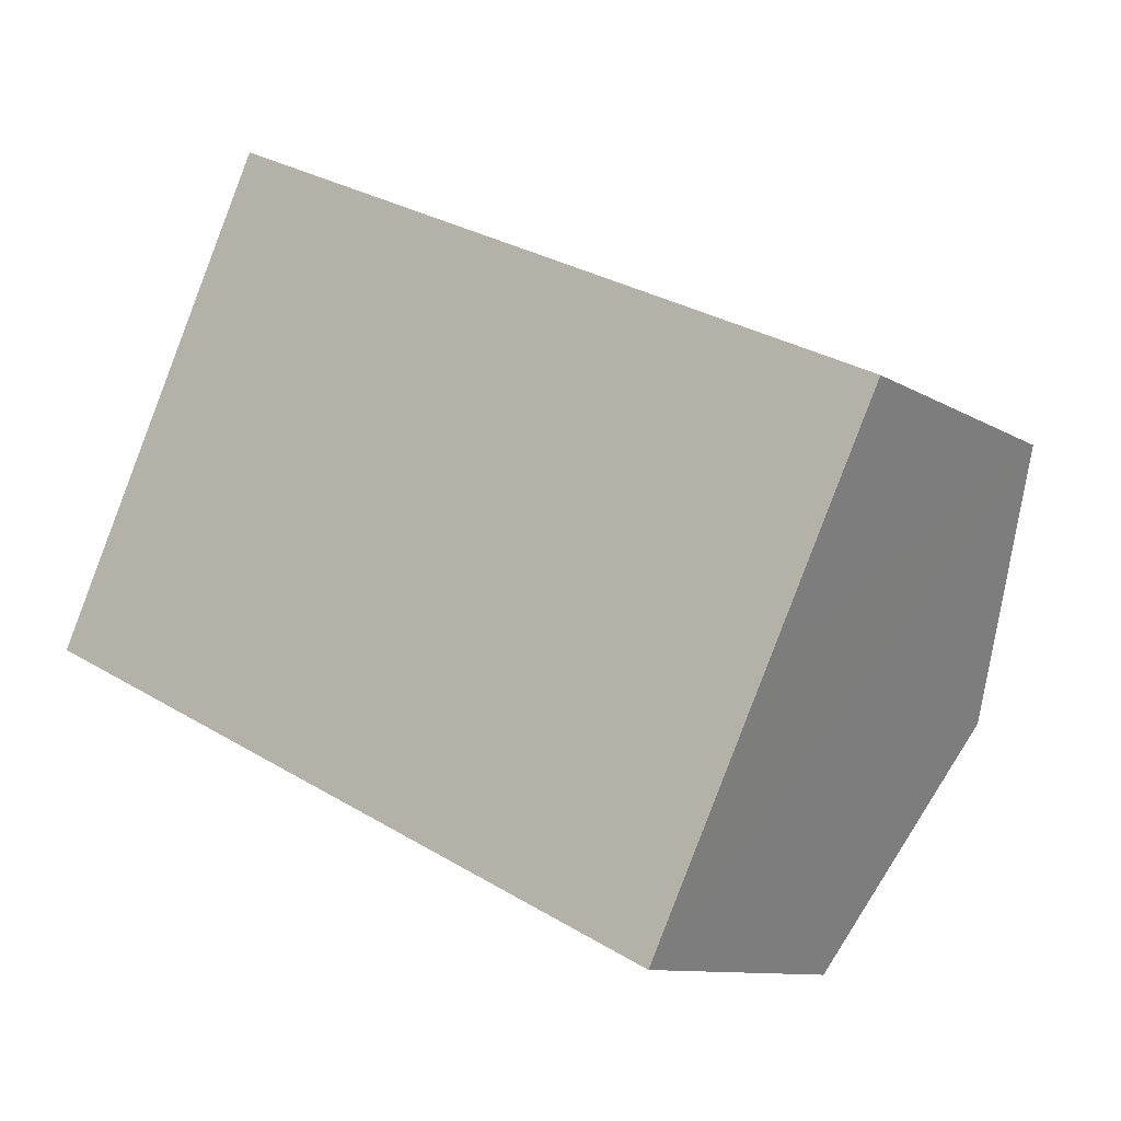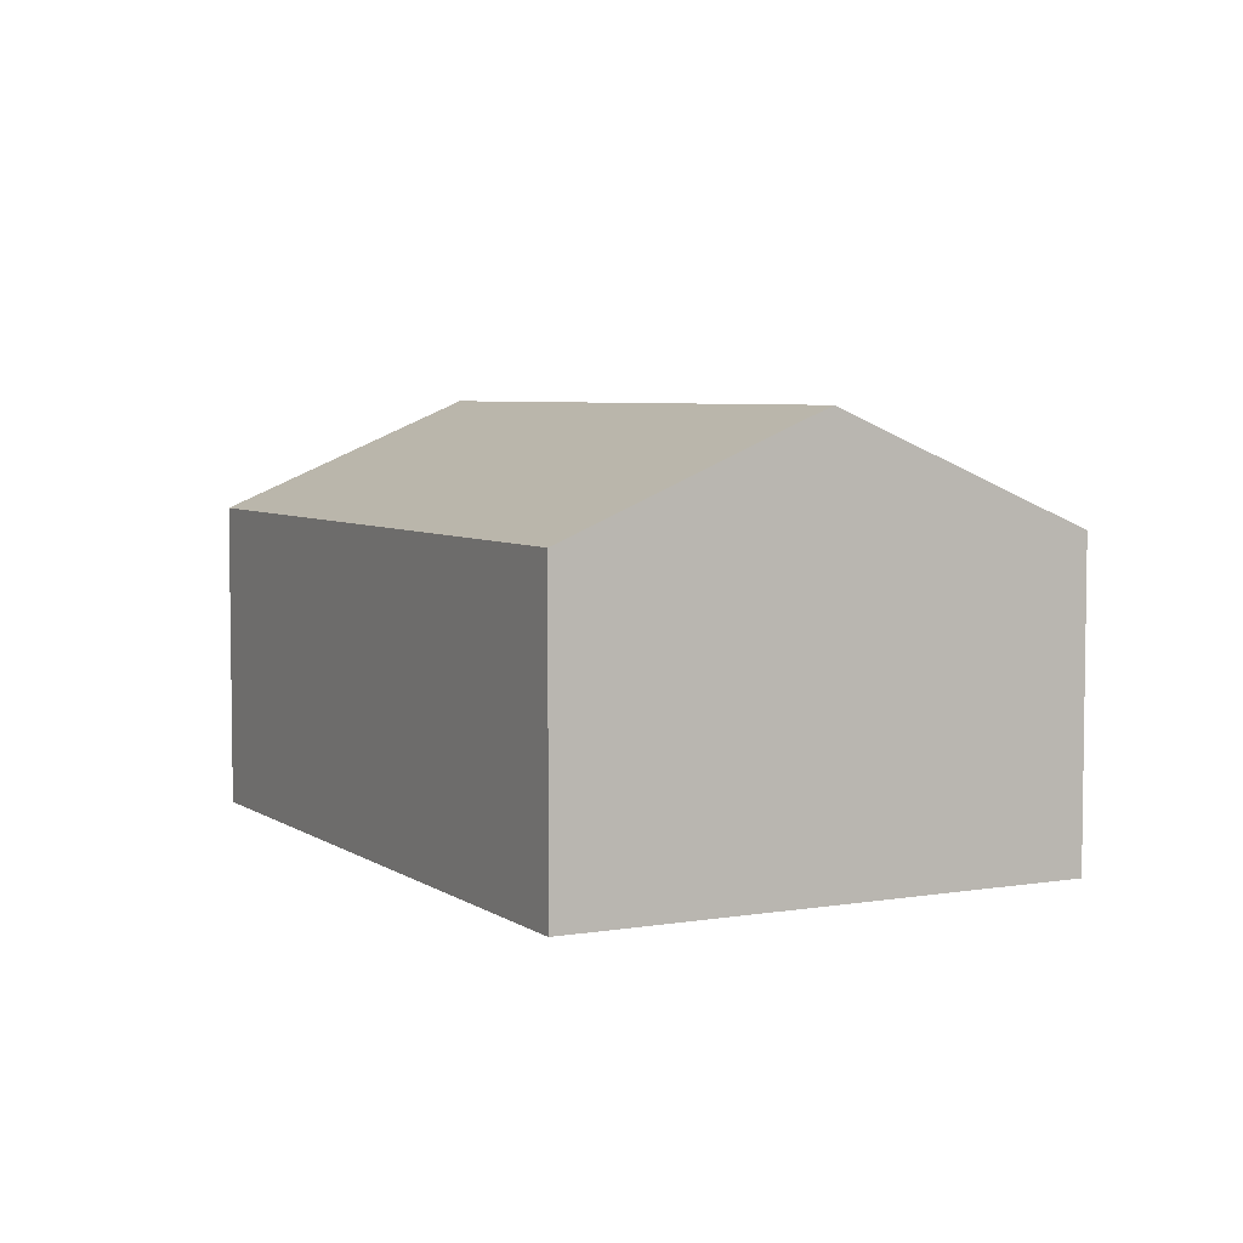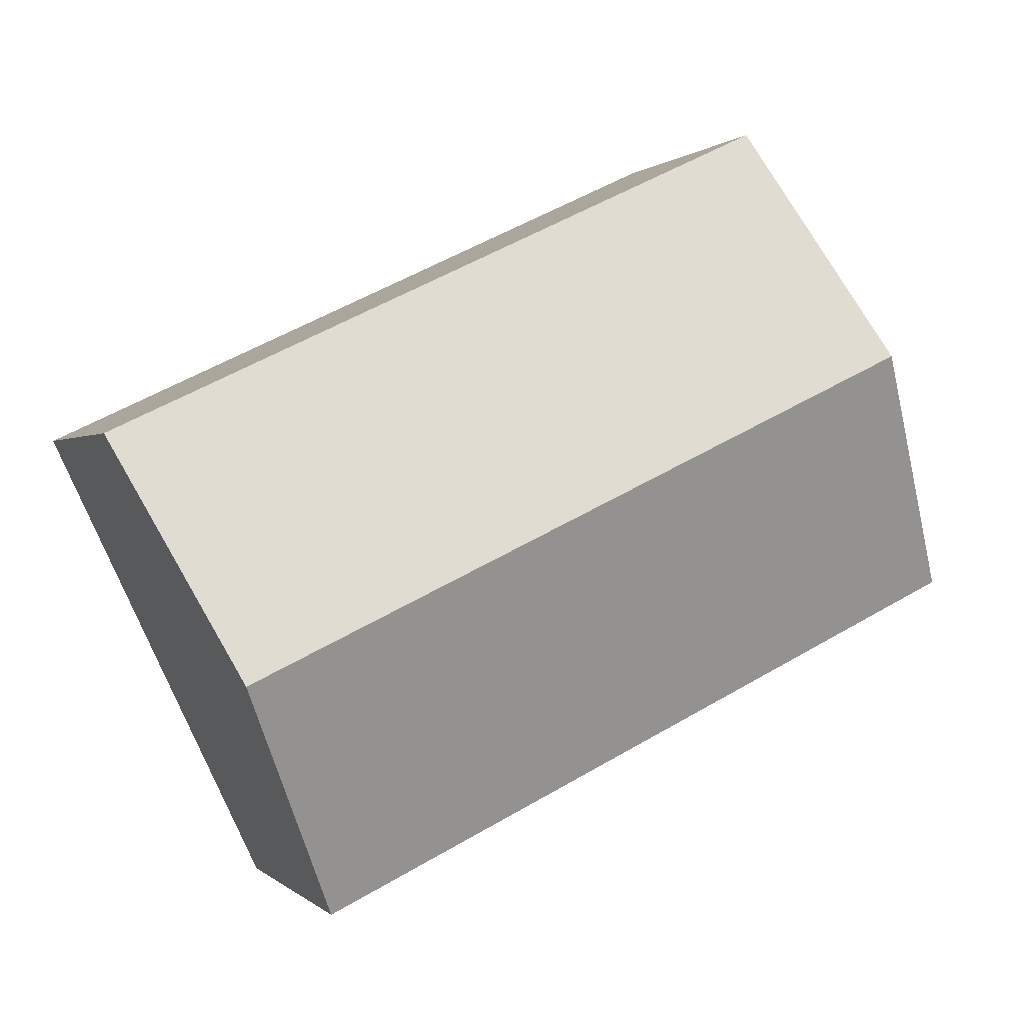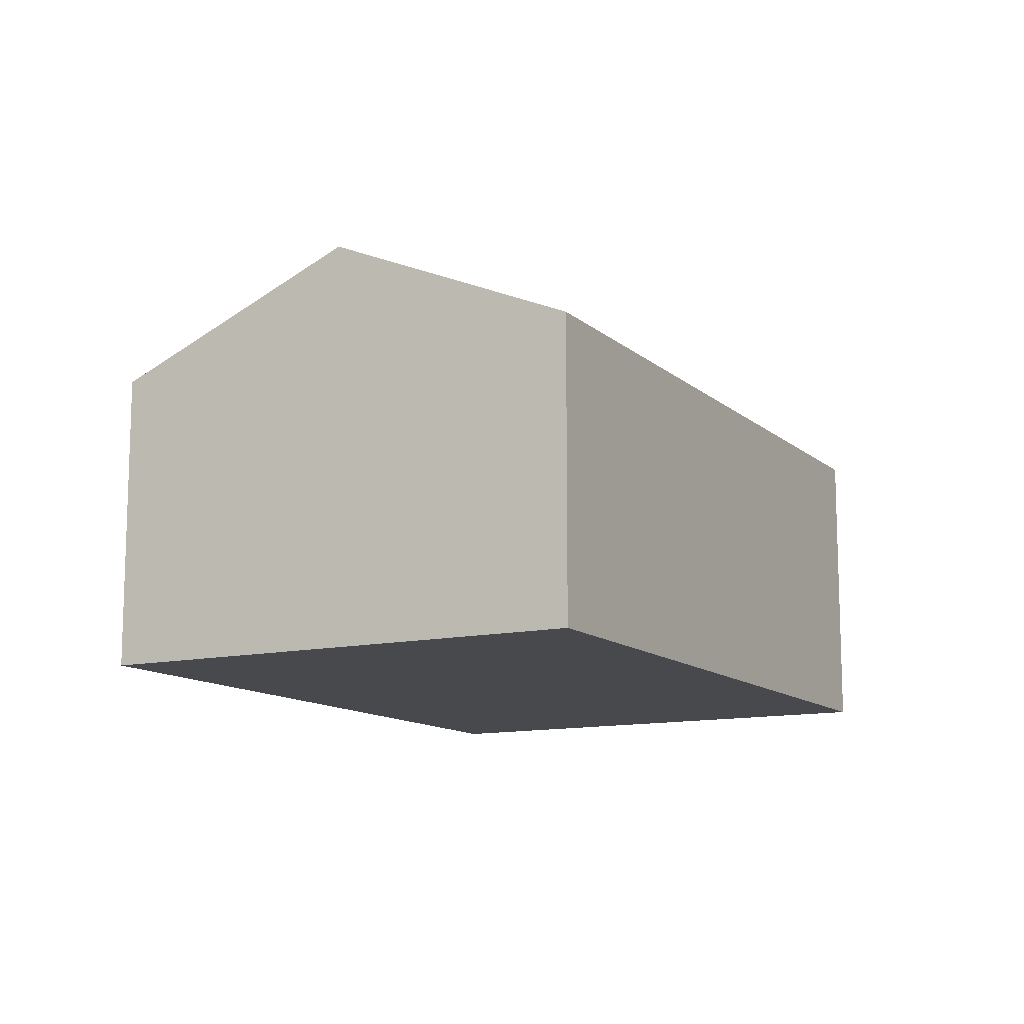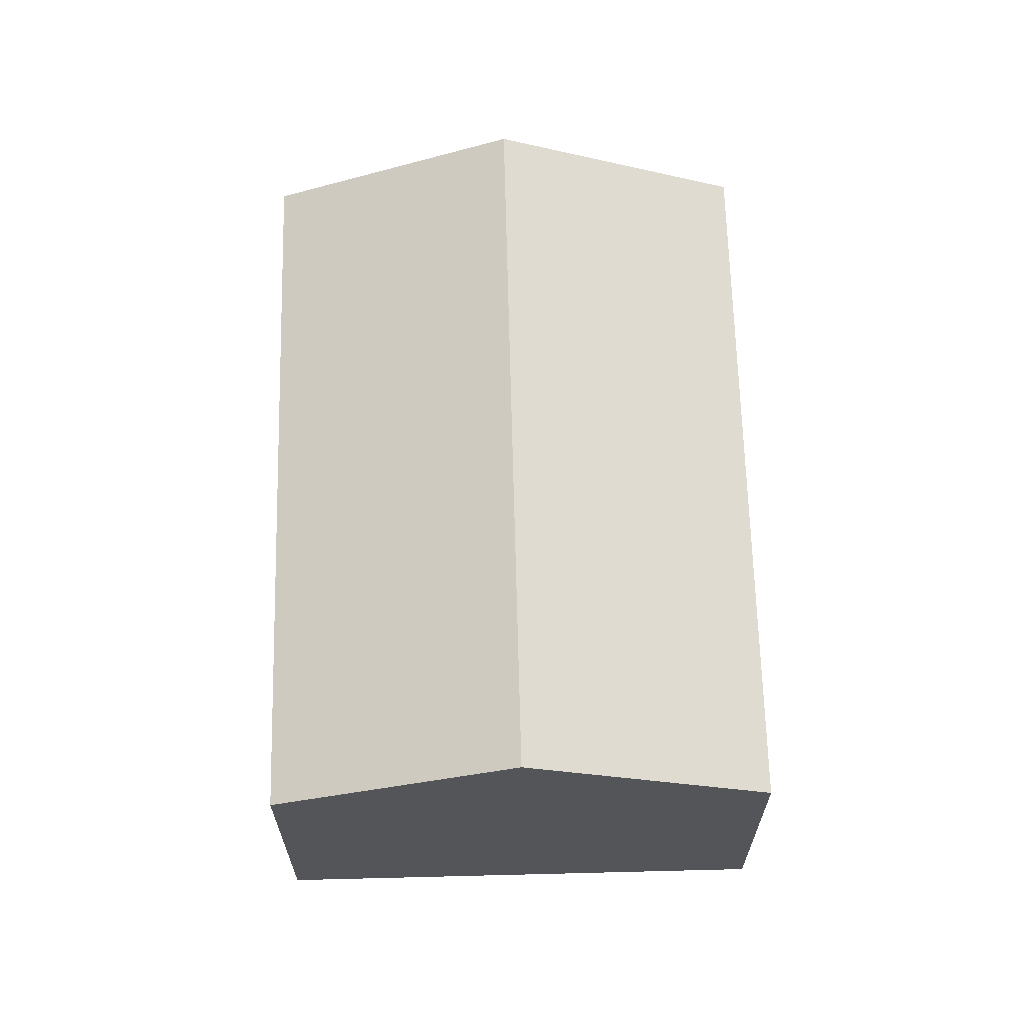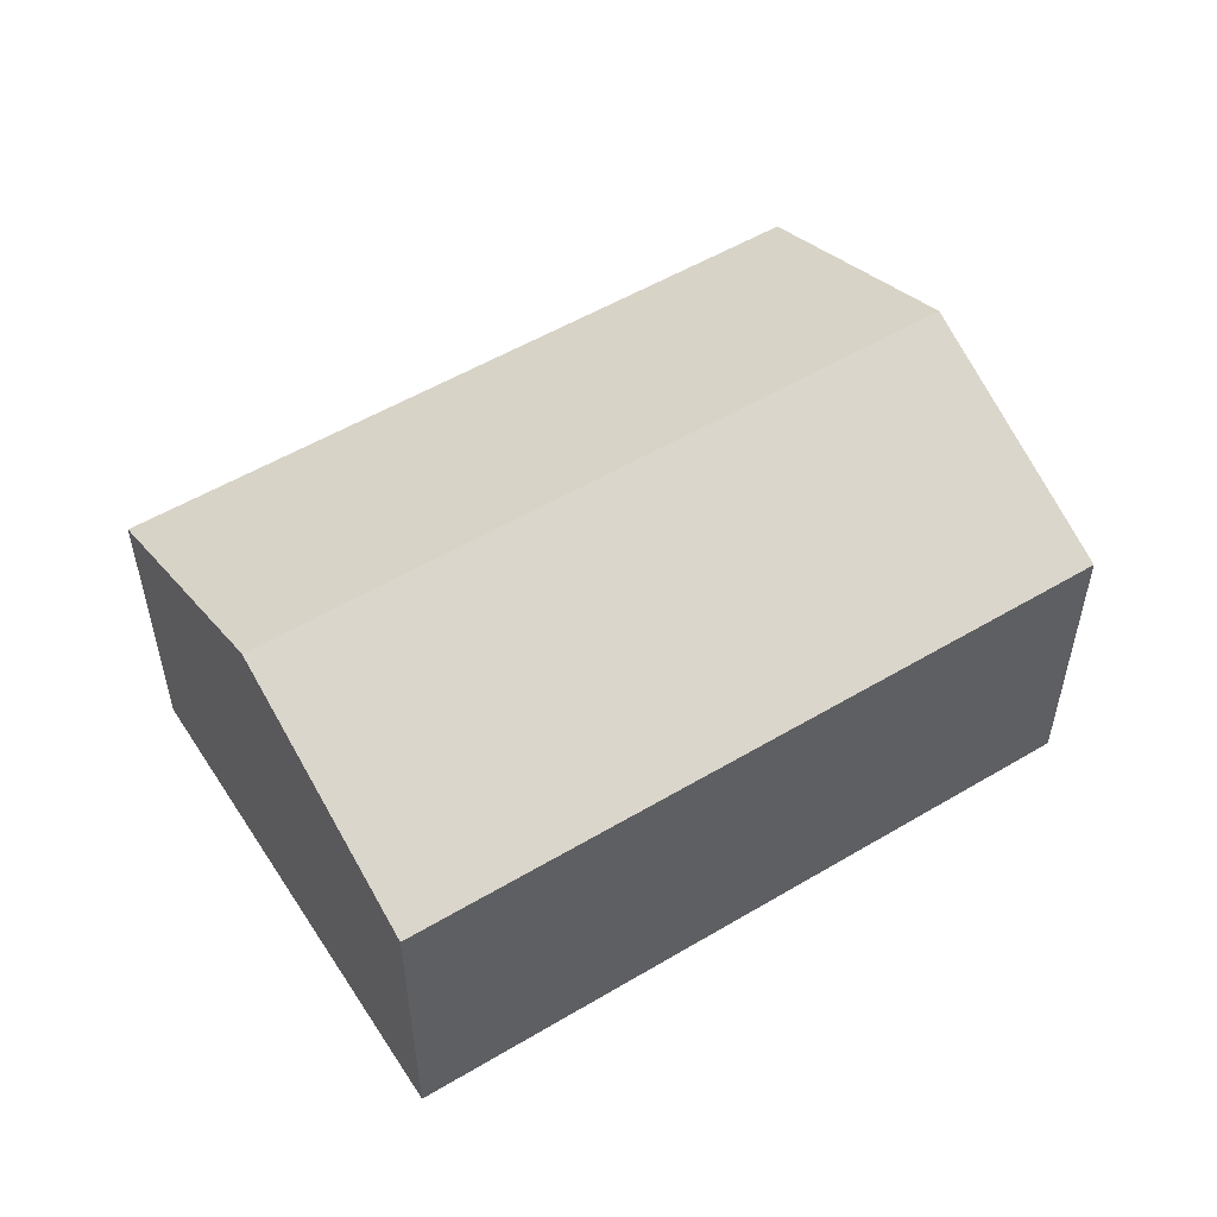
<metadata>
{"format":"obj","ext":"obj","renderer":"f3d","projection":"perspective","resolution":1024,"background":"white","views":[{"elev":-10.2,"azim":33.7,"up":"+Z"},{"elev":5.2,"azim":87.6,"up":"+Y"},{"elev":0.3,"azim":159.9,"up":"+Z"},{"elev":-12.2,"azim":143.8,"up":"+Y"},{"elev":65.6,"azim":113.9,"up":"+Y"},{"elev":53.9,"azim":173.0,"up":"+Y"}]}
</metadata>
<code>
v  5.382 2.844 -0.572
v  1.529 2.096 3.23
v  6.147 2.096 1.043
v  0.765 2.844 1.615
v  4.617 2.096 -2.186
v  0 2.095 1.283e-16
v  4.617 1.339e-16 -2.186
v  0 0 0
v  0.765 -9.889e-17 1.615
v  1.529 -1.978e-16 3.23
v  6.147 -6.387e-17 1.043
v  5.382 3.502e-17 -0.572
g defaultobject
f 1 2 3
f 2 1 4
f 5 4 1
f 4 5 6
f 7 6 5
f 6 7 8
f 8 4 6
f 4 8 2
f 2 8 9
f 2 9 10
f 10 3 2
f 3 10 11
f 1 7 5
f 7 1 3
f 7 3 12
f 12 3 11
f 9 11 10
f 11 9 8
f 11 8 7
f 11 7 12

</code>
